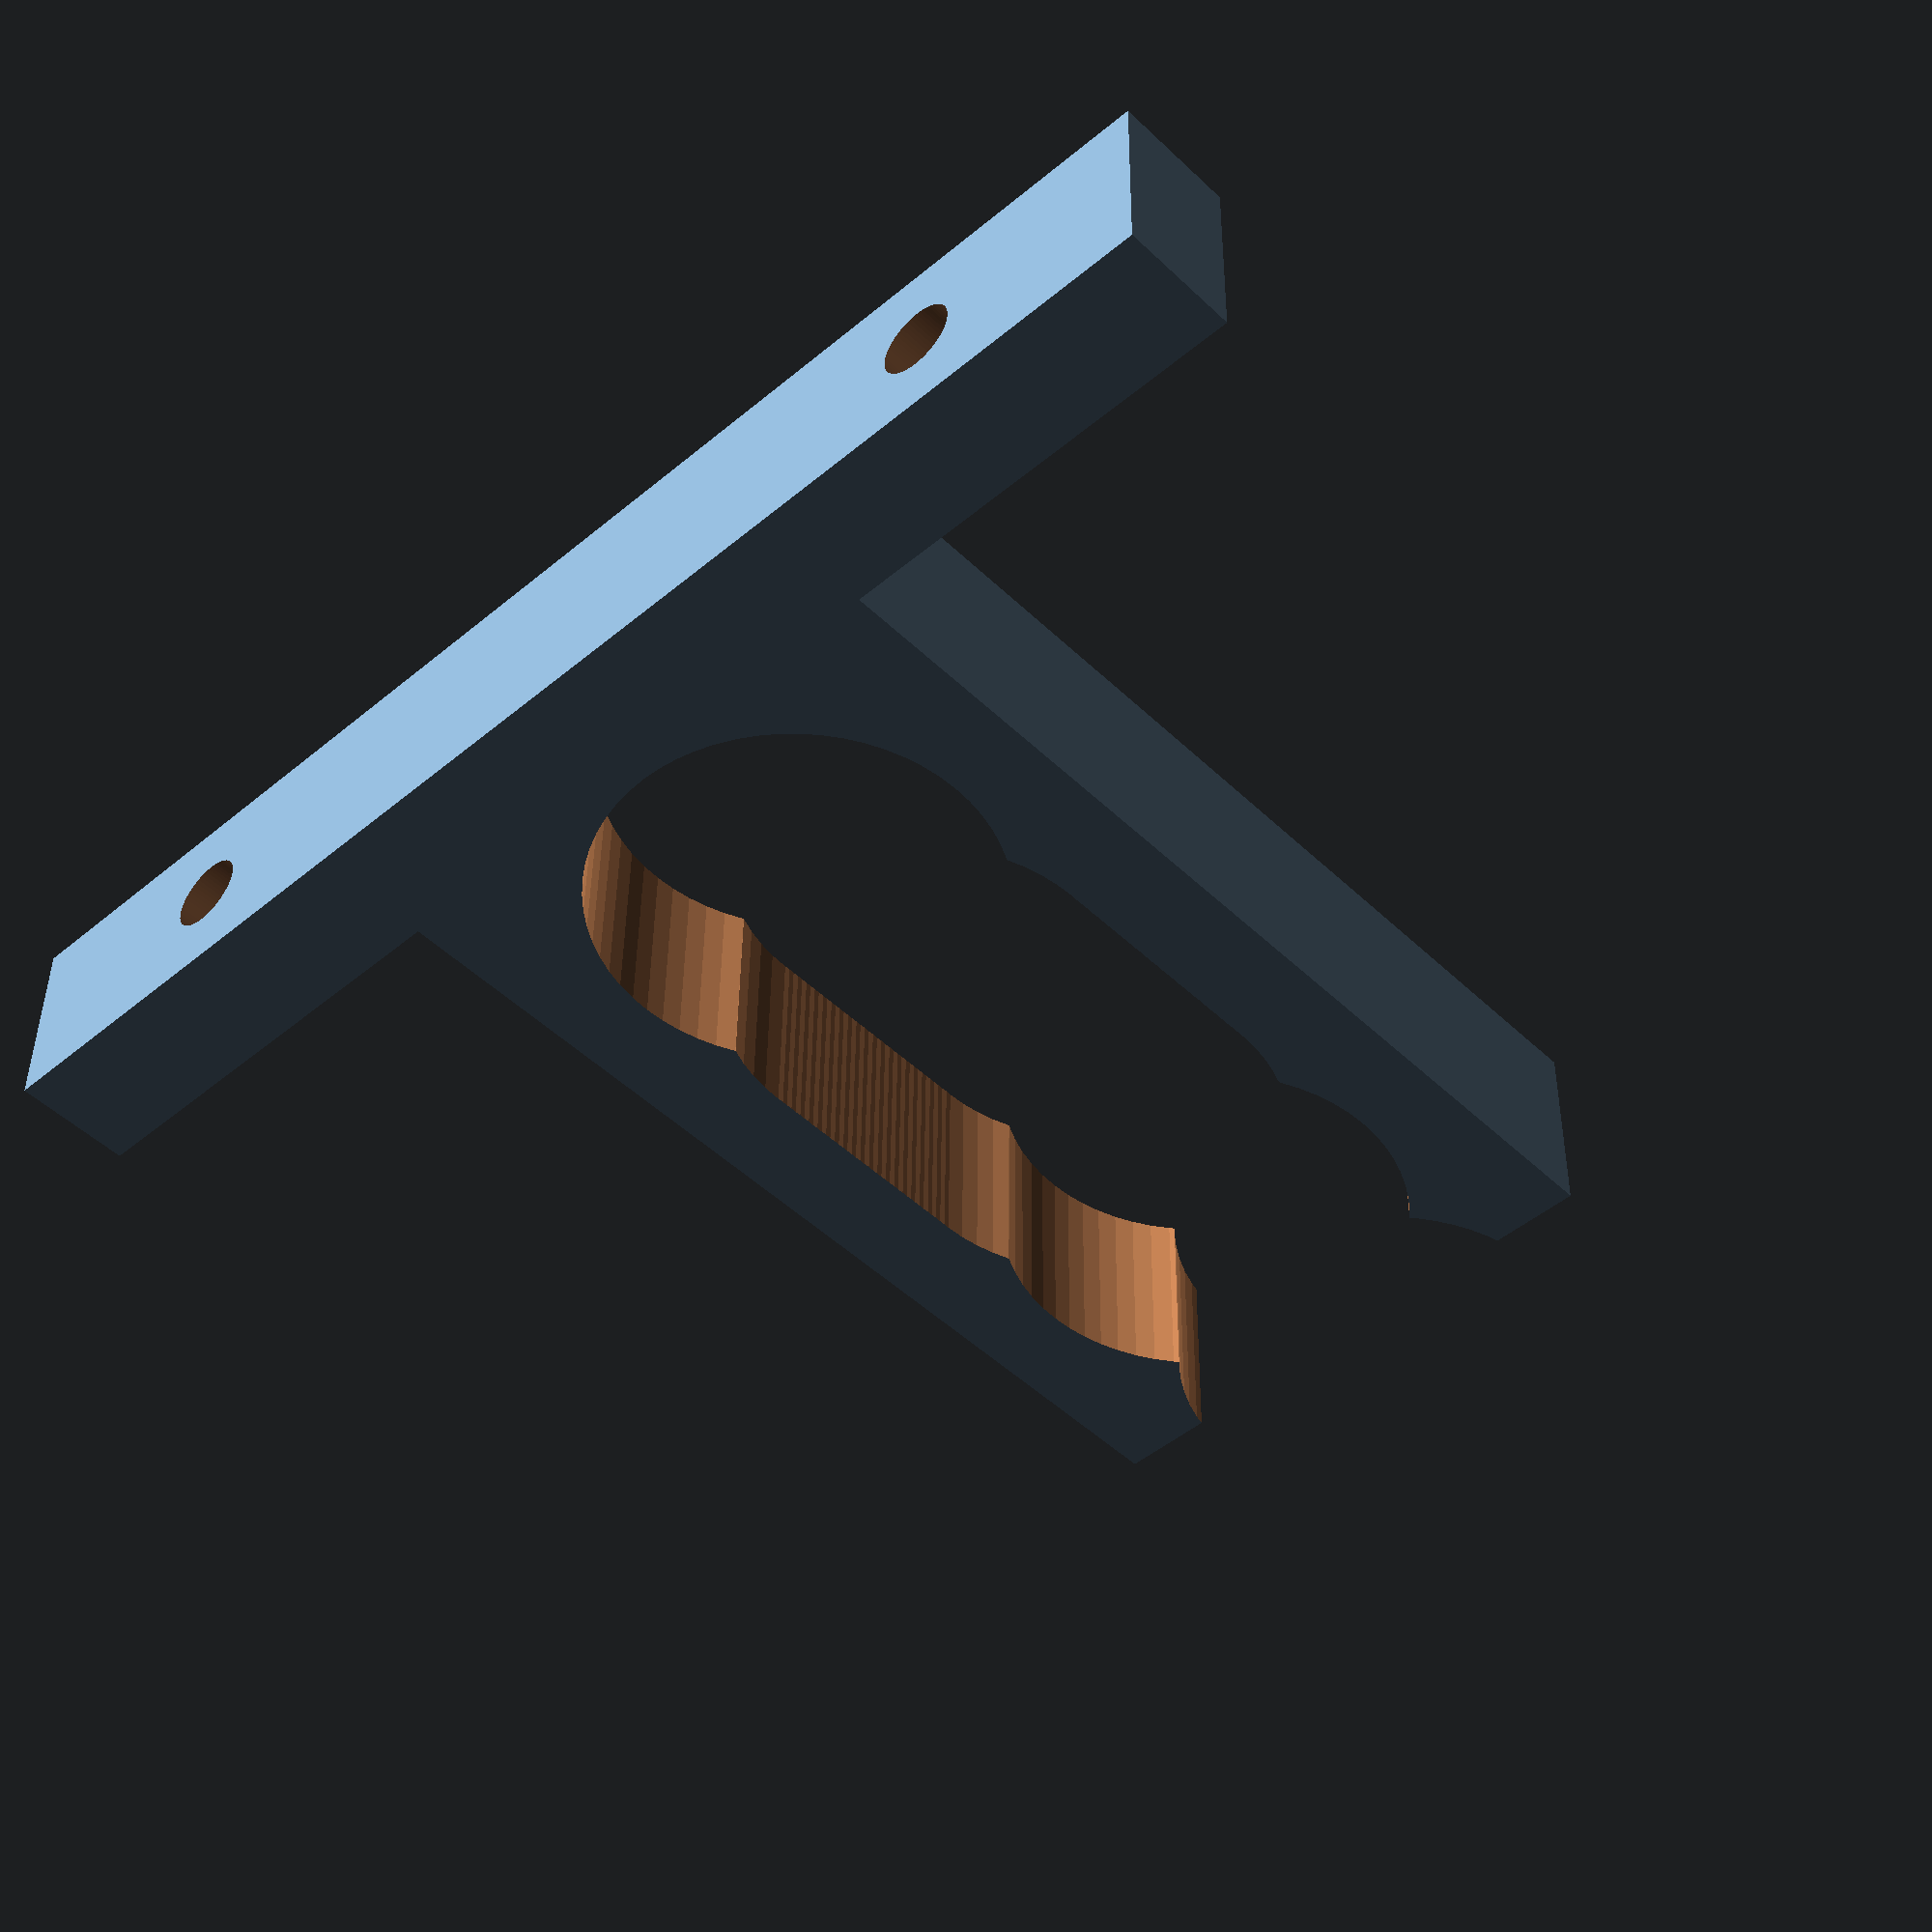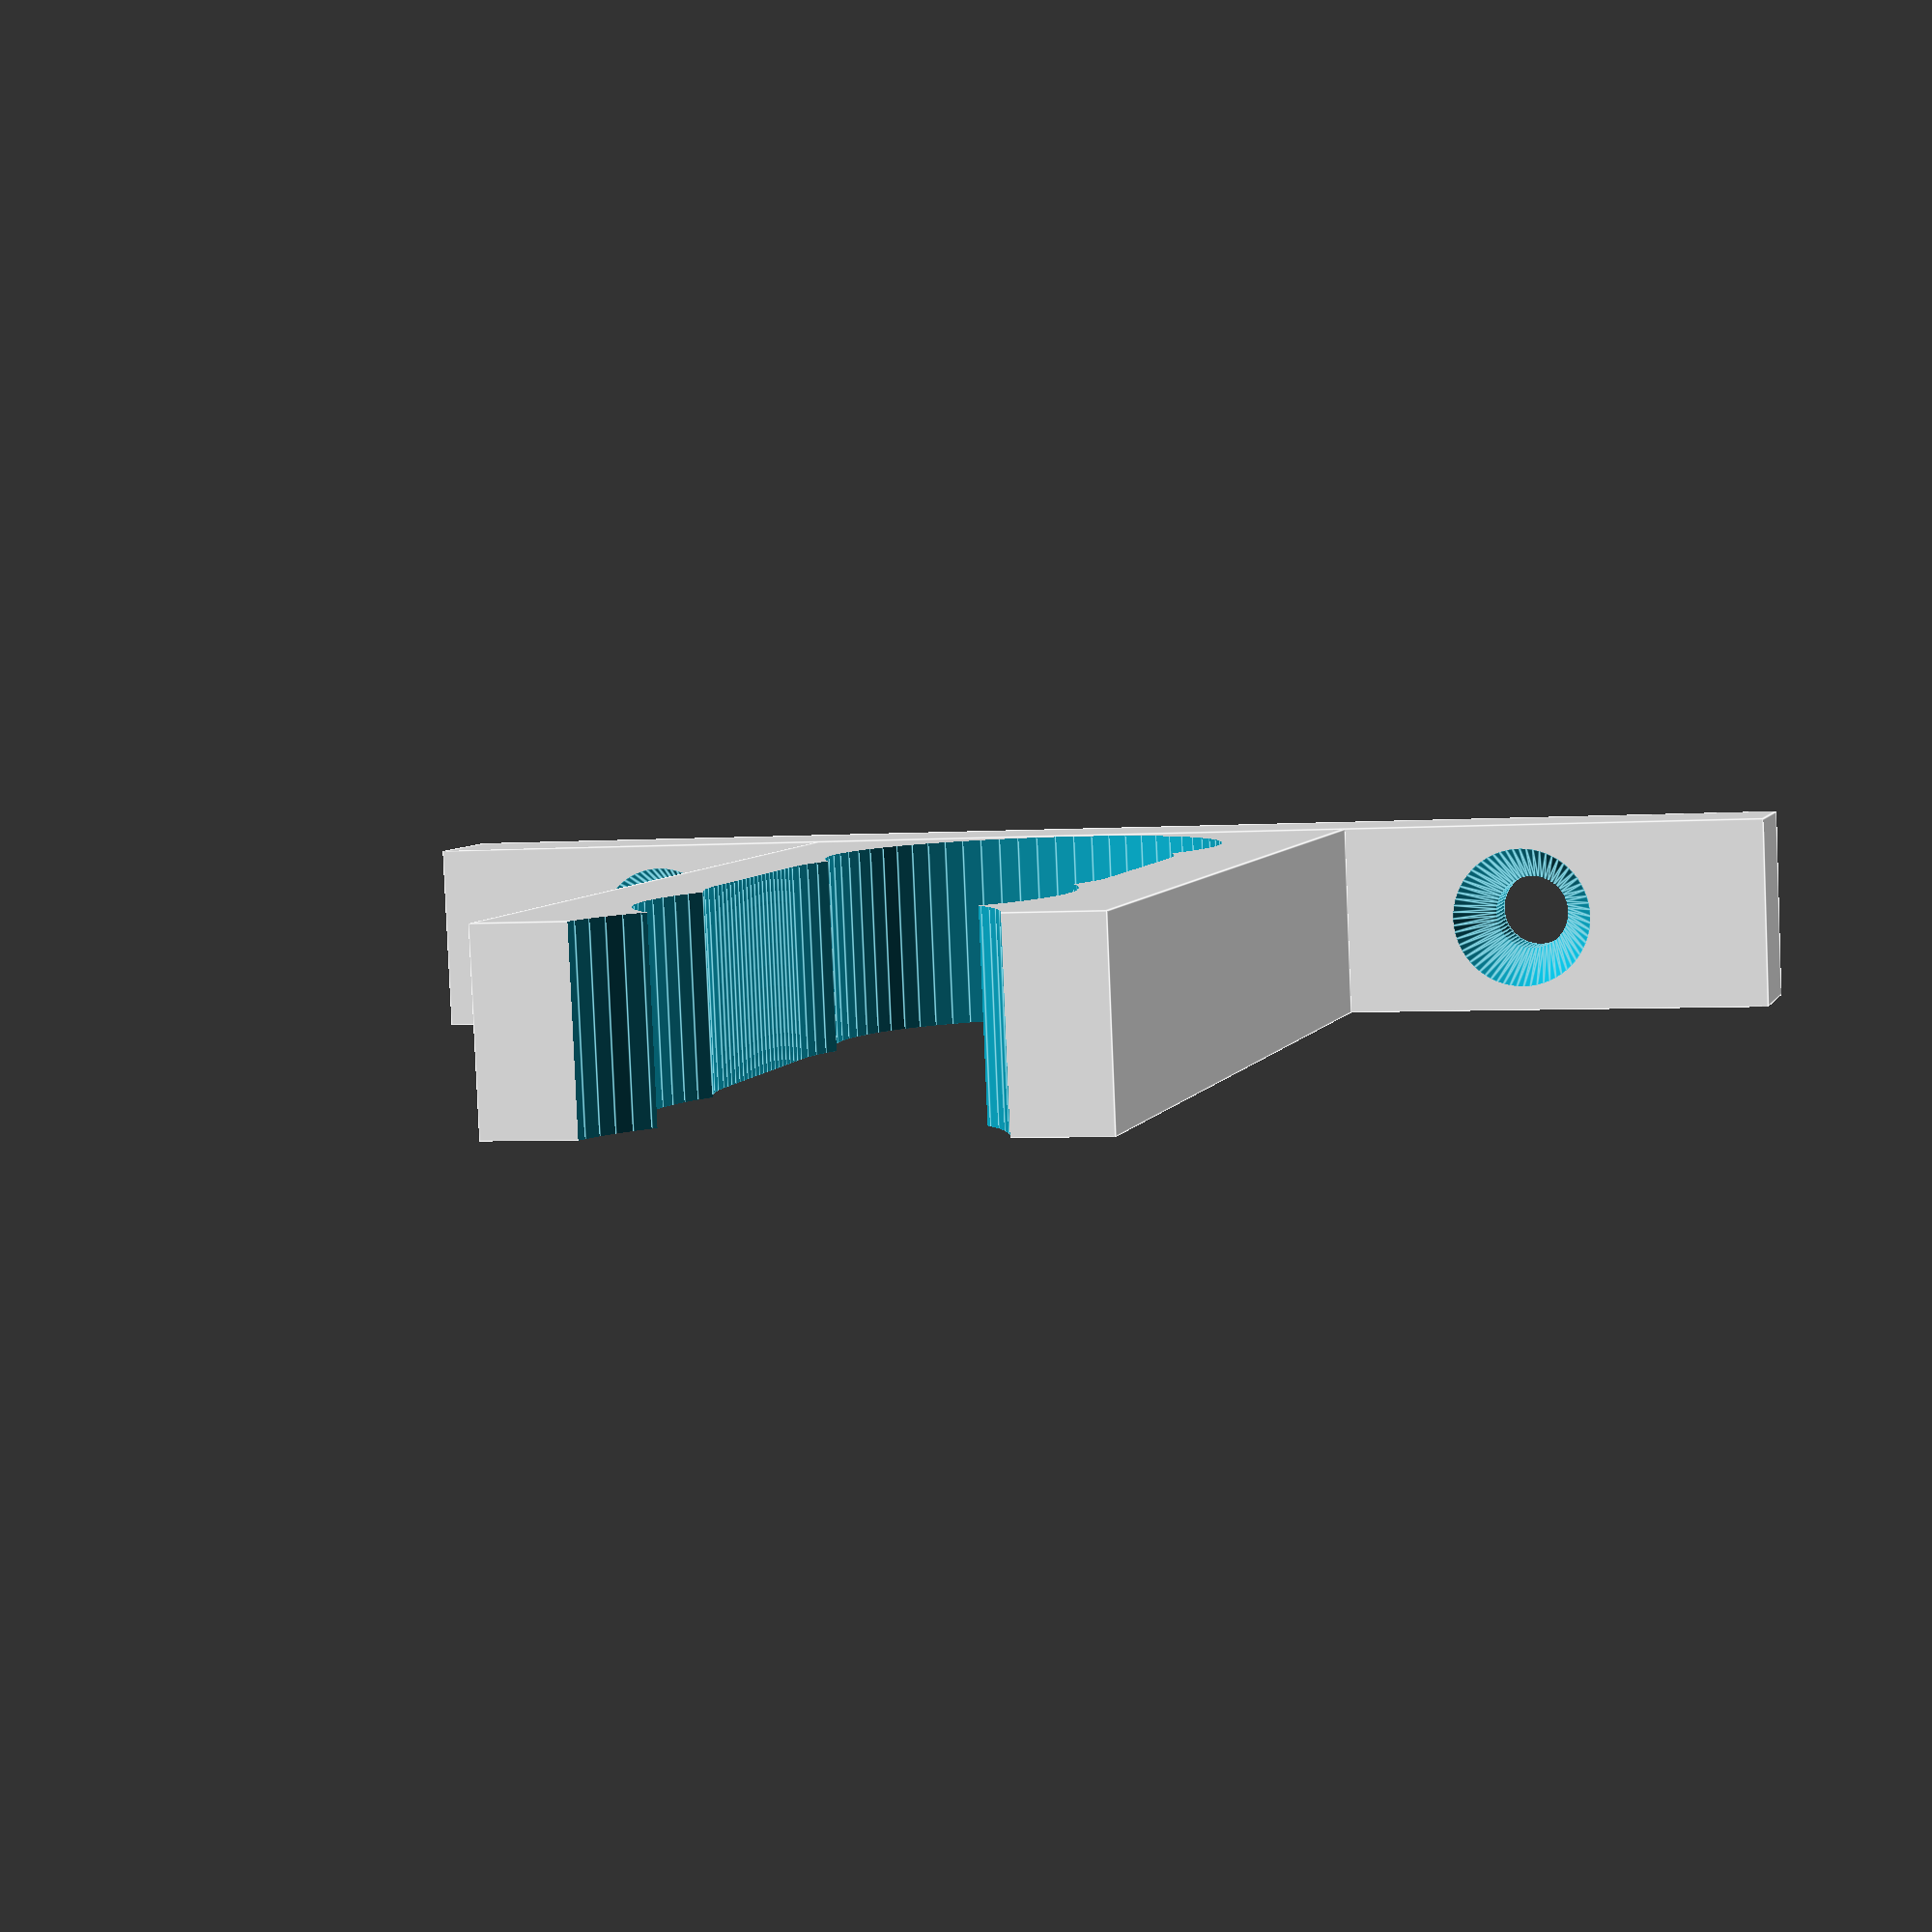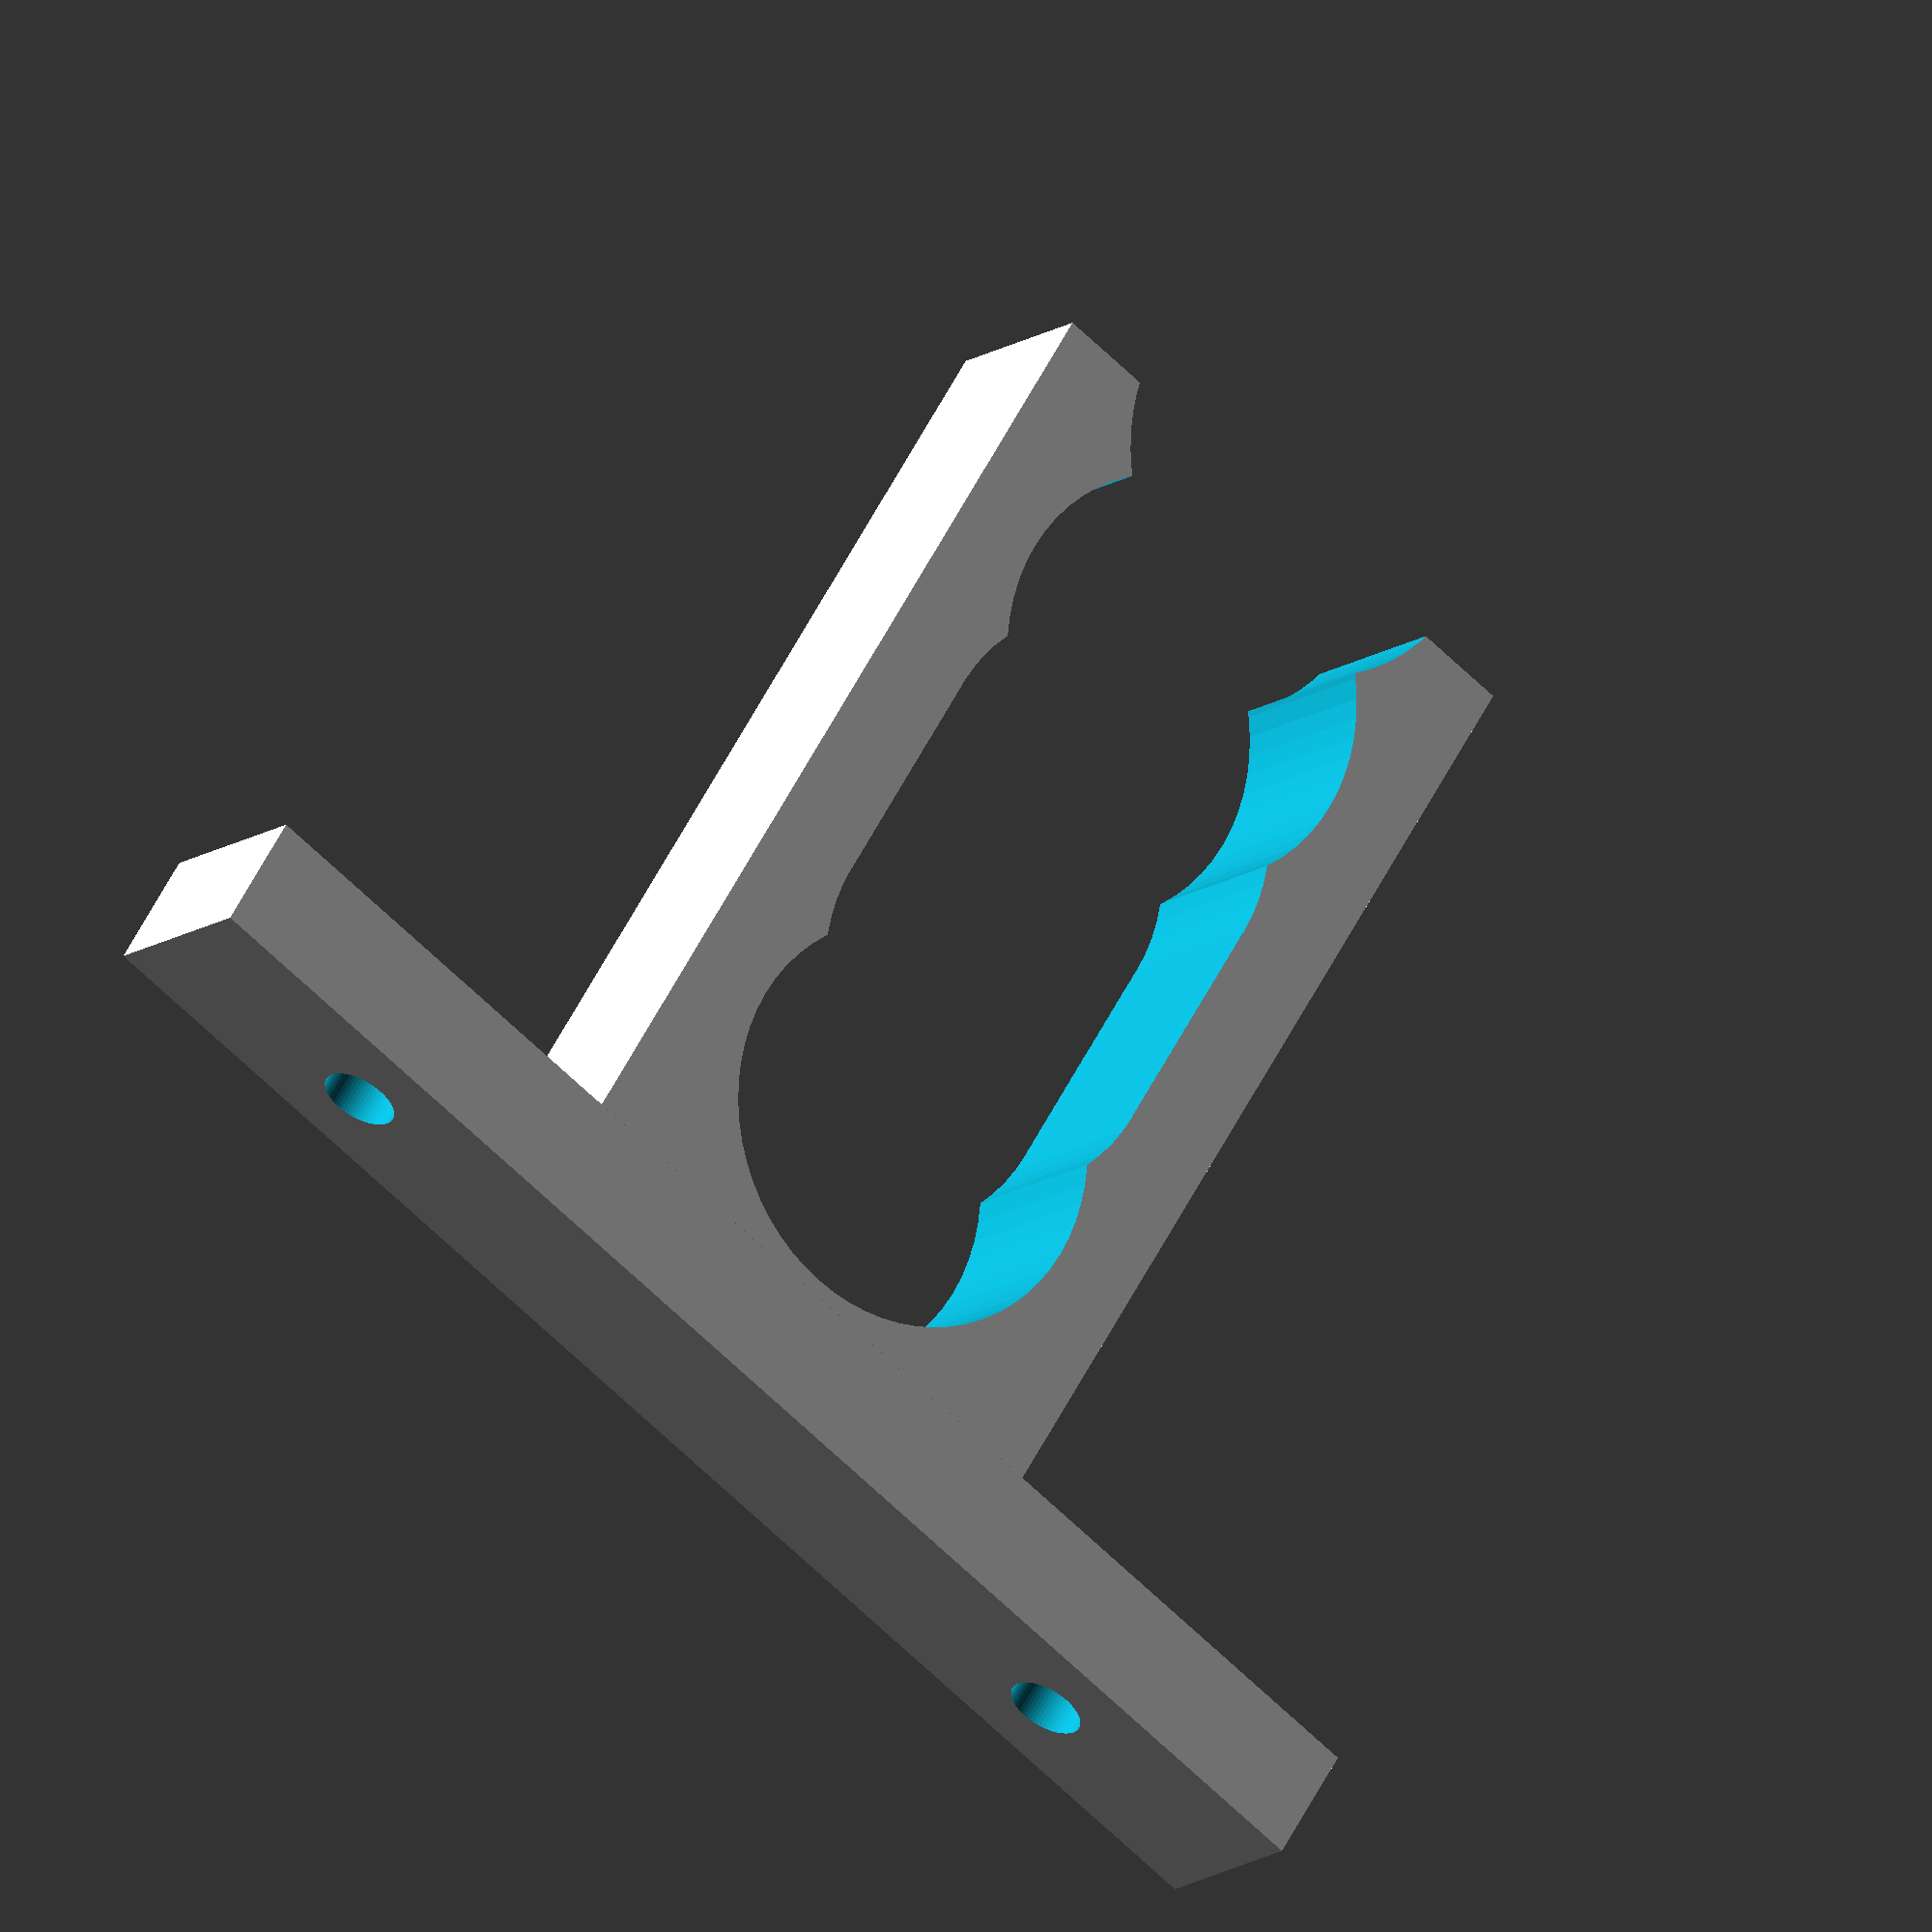
<openscad>
padding = 5;
thickness = 8;
mc = 0.1;
grow = 1.05;
l = 40;
d = 16;
hole_dia = 3;
$fn=64;

mount_len = 2.5*(d+thickness);

echo("Mount length", mount_len);

module grill_mount() {
    
    
    space_for_mount = mount_len/2 - (d+thickness)/2;
    hole_pos = space_for_mount; // + space_for_mount/2;
    difference() {
        translate([-l/2-padding/2-1, 0, 0])
            cube([padding, mount_len, thickness], center=true);
        translate([-l/2-(padding)/2-1, -hole_pos-(hole_dia*grow)/2, 0])
            rotate([0, 90, 0])
                screw();
        translate([-l/2-(padding)/2-1, hole_pos+(hole_dia*grow)/2, 0])
            rotate([0, 90, 0])
                screw();
    }
    difference() {
        cube([l*grow, d+thickness, thickness], center=true);
        translate([-(l/2-d/2), 0, 0])
            cylinder(h=thickness+mc, d=d*grow, center=true);   
        translate([(l/2-d/2), 0, 0])
            cylinder(h=thickness+mc, d=d*grow, center=true);   
        translate([(l/2+3), 0, 0])
            cylinder(h=thickness+mc, d=d*grow, center=true);   
        union() {
            for(i=[(-d/2+3):0.5:(d/2-3)]) {
                translate([i, 0, 0])
                    cylinder(h=thickness+mc, d=d, center=true);   
            }
        }
    }
}

module enforcement() {
    difference() {
        cube([thickness, thickness, thickness], center=true);
        translate([thickness/2, -thickness/2, 0])
            cylinder(h=thickness+mc, r=thickness, center=true); 
    }
}

module screw() {
    union() {
        translate([0, 0, (padding+mc)/2-(3/2)])
        cylinder(h=3, d1=hole_dia, d2=hole_dia*2, center=true);
        cylinder(h=padding+mc, d=hole_dia*grow, center=true);
    }
}

//enforcement();
//screw();
grill_mount();
</openscad>
<views>
elev=318.1 azim=46.8 roll=0.4 proj=p view=solid
elev=265.0 azim=254.1 roll=357.6 proj=p view=edges
elev=13.3 azim=237.4 roll=147.3 proj=o view=solid
</views>
